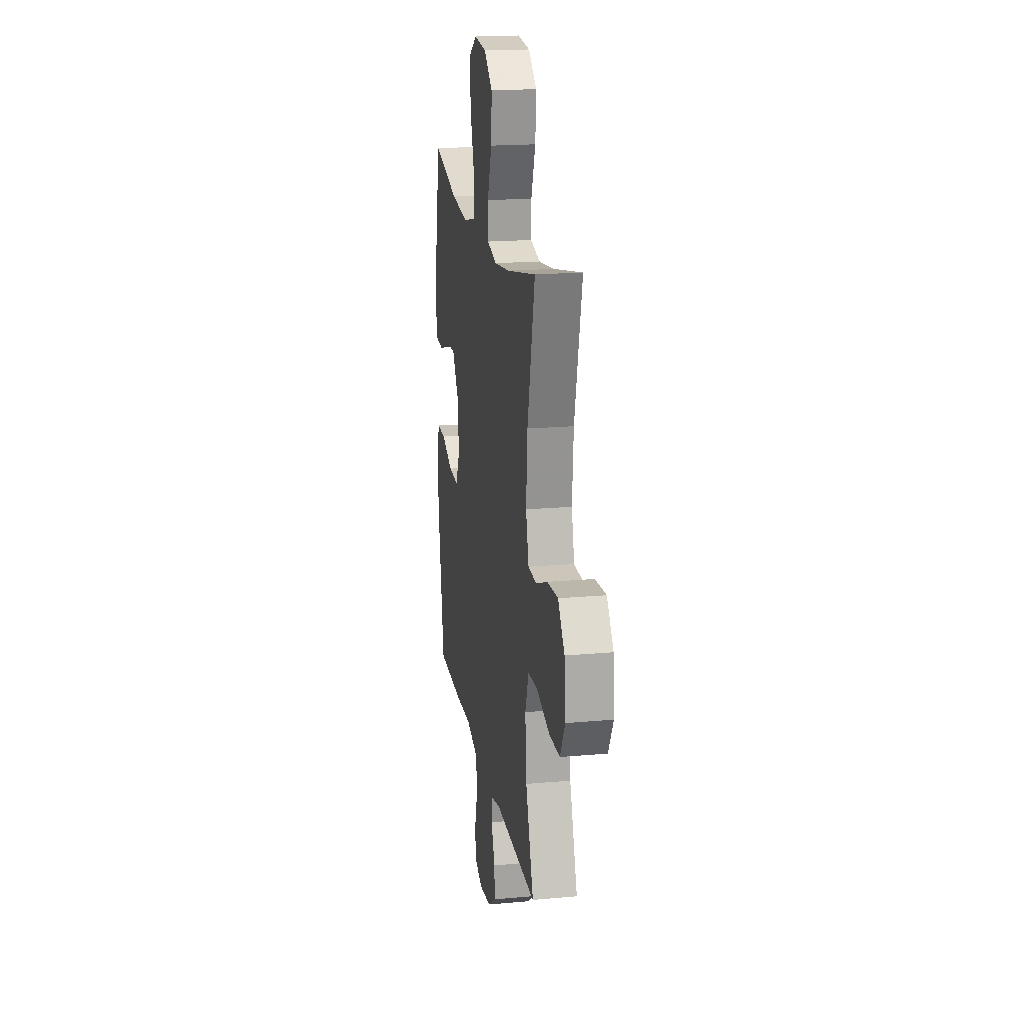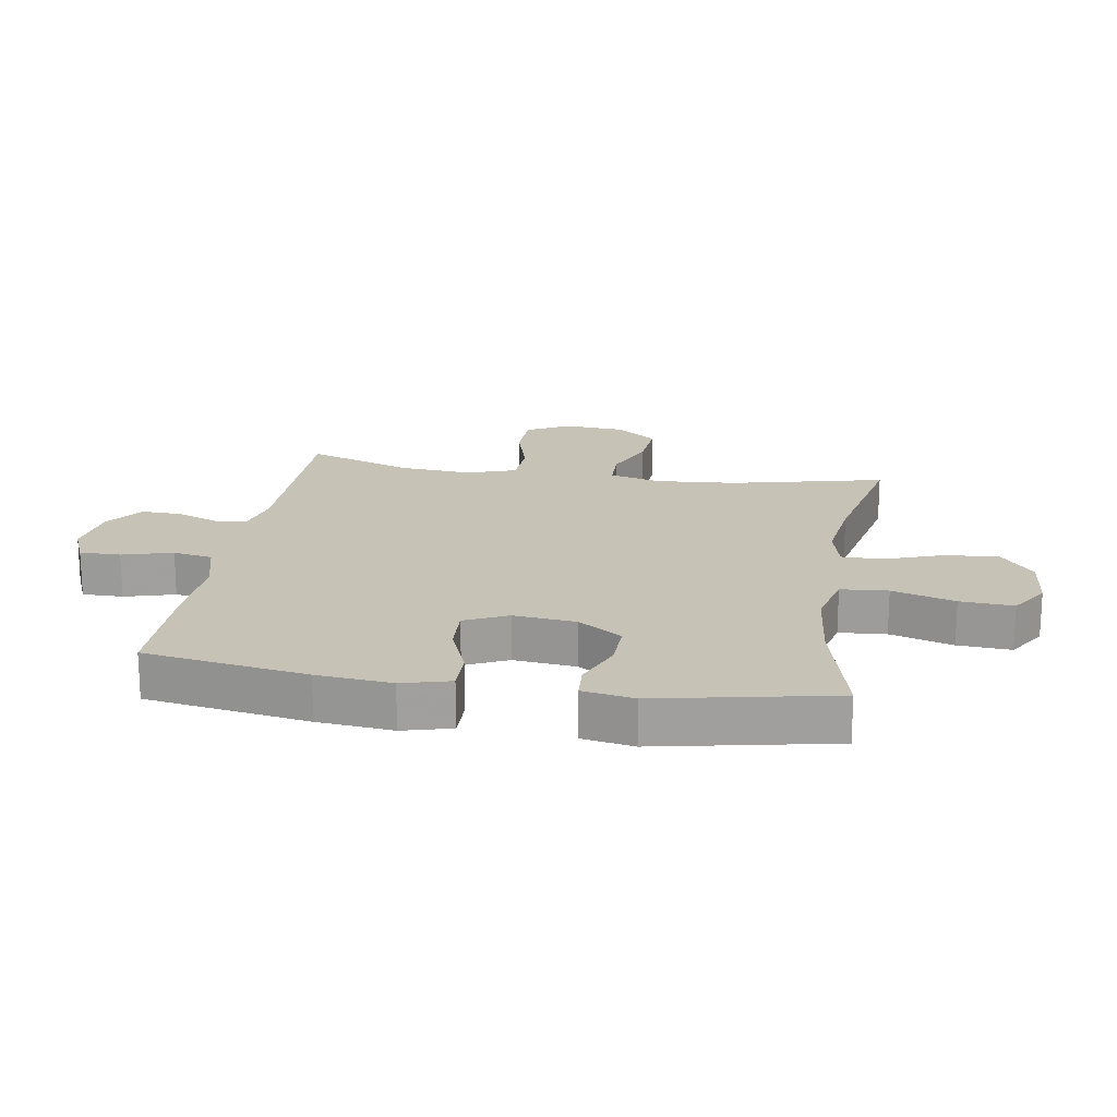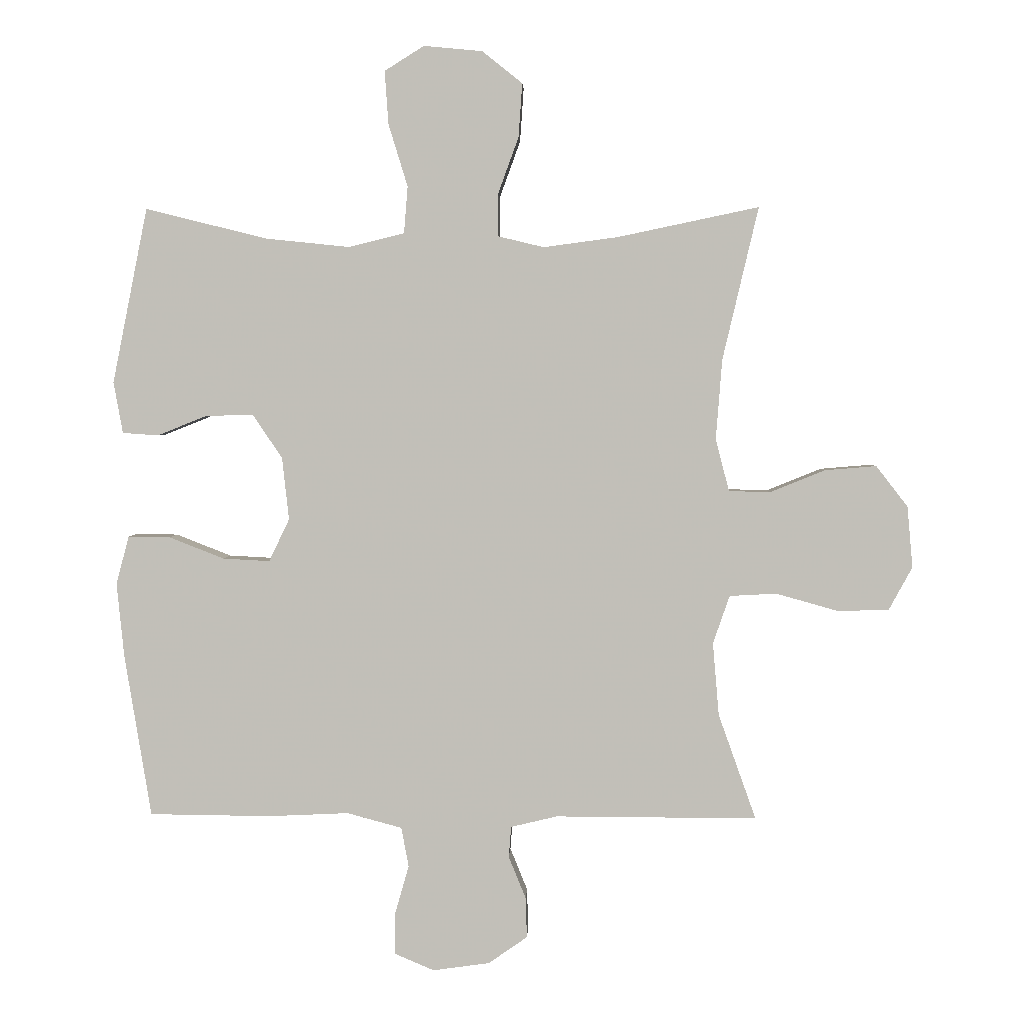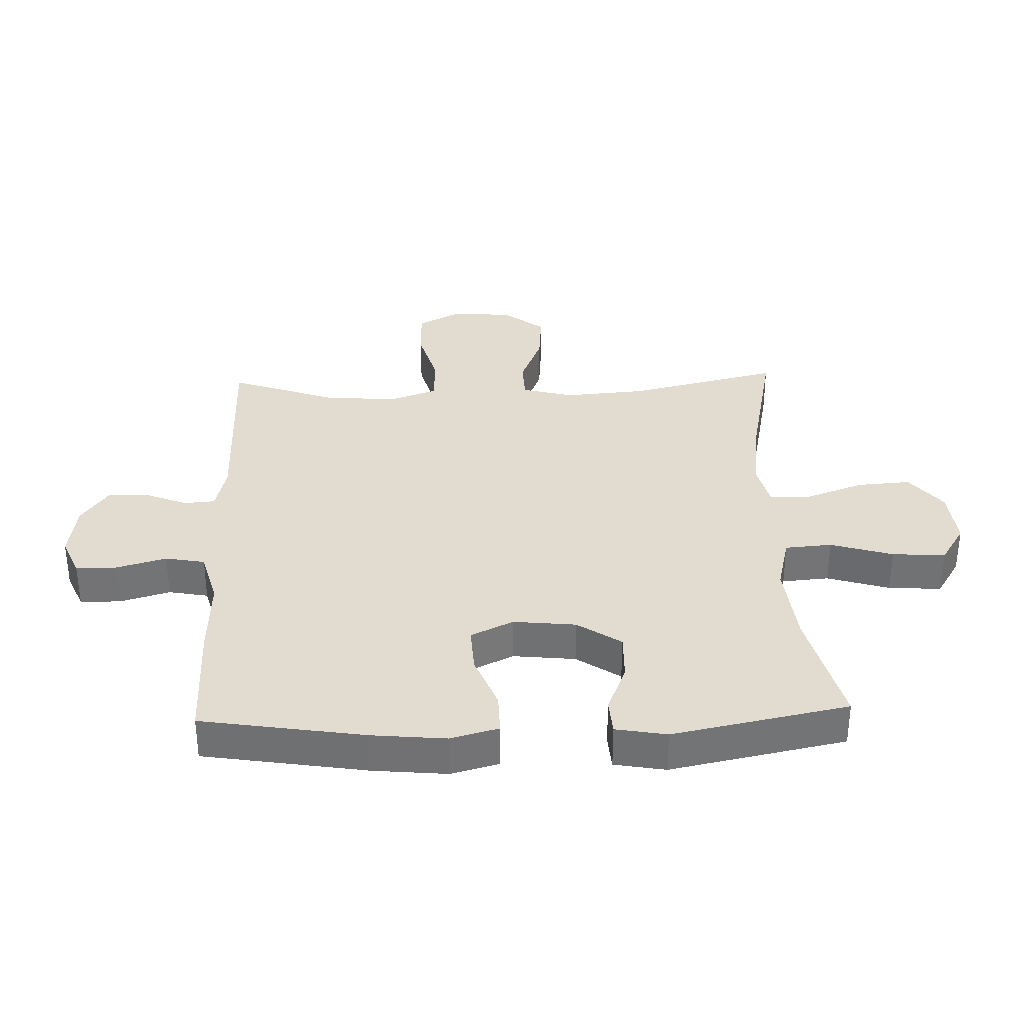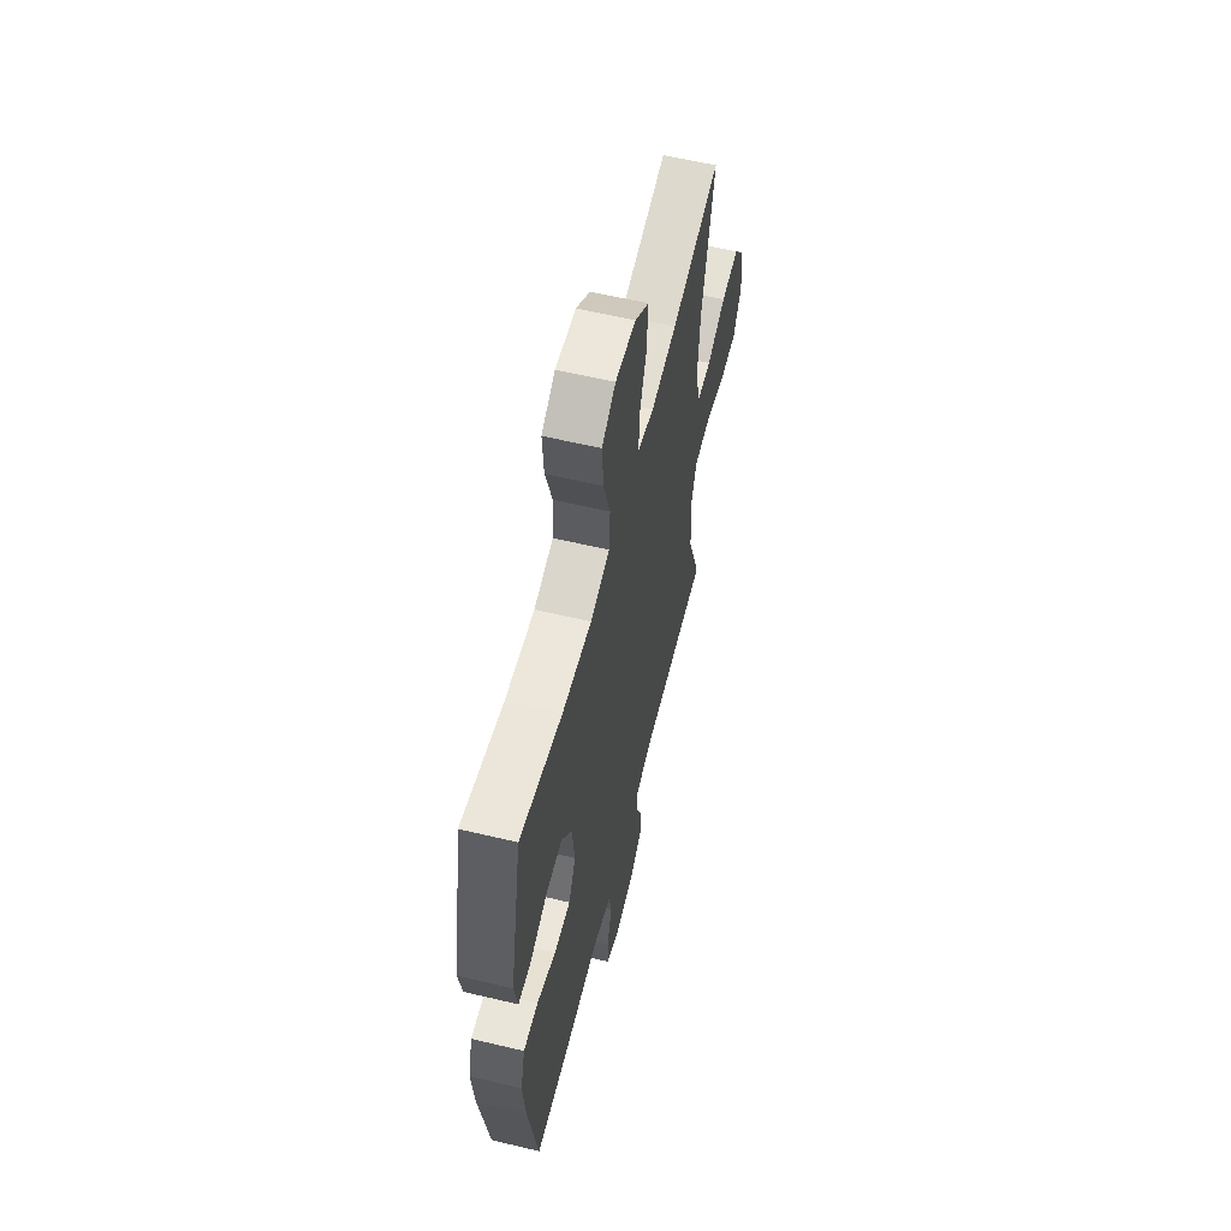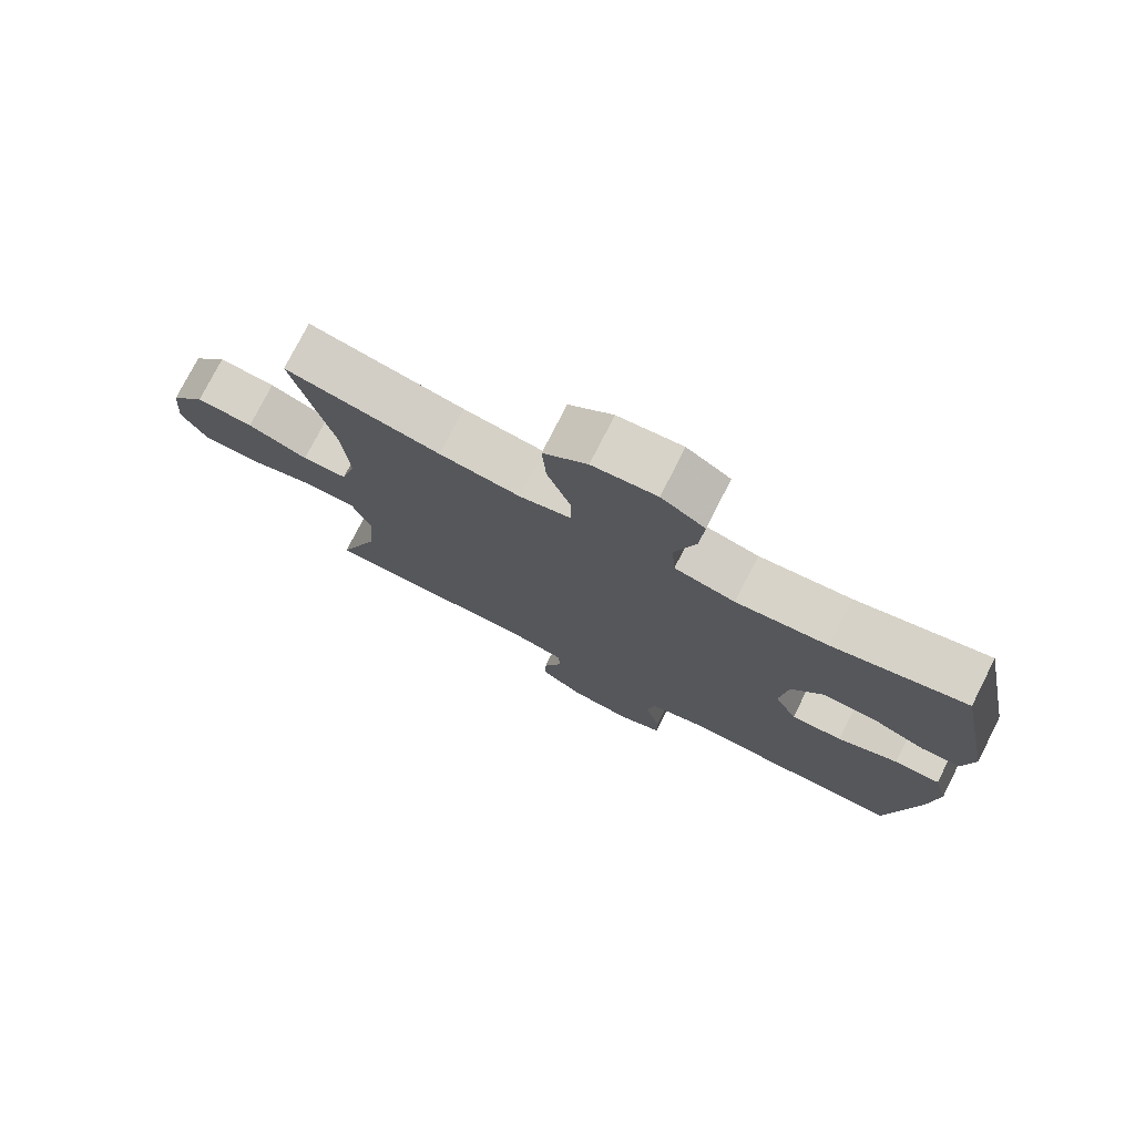
<metadata>
{"format":"obj","ext":"obj","renderer":"f3d","projection":"perspective","resolution":1024,"background":"white","views":[{"elev":19.2,"azim":80.4,"up":"+Z"},{"elev":18.9,"azim":-80.8,"up":"+Y"},{"elev":3.1,"azim":2.2,"up":"+Z"},{"elev":34.2,"azim":-92.0,"up":"+Y"},{"elev":59.4,"azim":-76.2,"up":"+Z"},{"elev":76.5,"azim":-153.1,"up":"+Z"}]}
</metadata>
<code>
v -0.5 0.07 -0.5
v -0.543 0.07 -0.237
v -0.555 0.07 -0.116
v -0.534 0.07 -0.038
v -0.466 0.07 -0.039
v -0.377 0.07 -0.074
v -0.301 0.07 -0.078
v -0.268 0.07 -0.009
v -0.279 0.07 0.092
v -0.327 0.07 0.163
v -0.404 0.07 0.161
v -0.484 0.07 0.129
v -0.542 0.07 0.133
v -0.557 0.07 0.216
v -0.5 0.07 0.5
v -0.303 0.07 0.451
v -0.167 0.07 0.437
v -0.077 0.07 0.459
v -0.071 0.07 0.535
v -0.102 0.07 0.636
v -0.108 0.07 0.722
v -0.044 0.07 0.762
v 0.051 0.07 0.753
v 0.116 0.07 0.701
v 0.11 0.07 0.614
v 0.076 0.07 0.521
v 0.076 0.07 0.454
v 0.151 0.07 0.436
v 0.271 0.07 0.452
v 0.5 0.07 0.5
v 0.442 0.07 0.253
v 0.432 0.07 0.123
v 0.454 0.07 0.039
v 0.52 0.07 0.037
v 0.609 0.07 0.073
v 0.693 0.07 0.08
v 0.744 0.07 0.014
v 0.753 0.07 -0.085
v 0.715 0.07 -0.155
v 0.632 0.07 -0.157
v 0.532 0.07 -0.129
v 0.456 0.07 -0.133
v 0.429 0.07 -0.211
v 0.439 0.07 -0.329
v 0.5 0.07 -0.5
v 0.173 0.07 -0.499
v 0.098 0.07 -0.517
v 0.094 0.07 -0.567
v 0.122 0.07 -0.636
v 0.124 0.07 -0.701
v 0.061 0.07 -0.745
v -0.031 0.07 -0.758
v -0.095 0.07 -0.731
v -0.095 0.07 -0.665
v -0.072 0.07 -0.584
v -0.084 0.07 -0.52
v -0.173 0.07 -0.496
v -0.303 0.07 -0.502
v -0.5 0 -0.5
v -0.543 0 -0.237
v -0.555 0 -0.116
v -0.534 0 -0.038
v -0.466 0 -0.039
v -0.377 0 -0.074
v -0.301 0 -0.078
v -0.268 0 -0.009
v -0.279 0 0.092
v -0.327 0 0.163
v -0.404 0 0.161
v -0.484 0 0.129
v -0.542 0 0.133
v -0.557 0 0.216
v -0.5 0 0.5
v -0.303 0 0.451
v -0.167 0 0.437
v -0.077 0 0.459
v -0.071 0 0.535
v -0.102 0 0.636
v -0.108 0 0.722
v -0.044 0 0.762
v 0.051 0 0.753
v 0.116 0 0.701
v 0.11 0 0.614
v 0.076 0 0.521
v 0.076 0 0.454
v 0.151 0 0.436
v 0.271 0 0.452
v 0.5 0 0.5
v 0.442 0 0.253
v 0.432 0 0.123
v 0.454 0 0.039
v 0.52 0 0.037
v 0.609 0 0.073
v 0.693 0 0.08
v 0.744 0 0.014
v 0.753 0 -0.085
v 0.715 0 -0.155
v 0.632 0 -0.157
v 0.532 0 -0.129
v 0.456 0 -0.133
v 0.429 0 -0.211
v 0.439 0 -0.329
v 0.5 0 -0.5
v 0.173 0 -0.499
v 0.098 0 -0.517
v 0.094 0 -0.567
v 0.122 0 -0.636
v 0.124 0 -0.701
v 0.061 0 -0.745
v -0.031 0 -0.758
v -0.095 0 -0.731
v -0.095 0 -0.665
v -0.072 0 -0.584
v -0.084 0 -0.52
v -0.173 0 -0.496
v -0.303 0 -0.502
f 57 58 1 2
f 56 57 2 3
f 52 53 54 55
f 52 55 56
f 51 52 56
f 48 49 50 51
f 47 48 51 56
f 46 47 56 3
f 44 45 46 3
f 38 39 40 41
f 38 41 42
f 37 38 42
f 34 35 36 37
f 33 34 37 42
f 32 33 42 43
f 29 30 31
f 28 29 31 32
f 27 28 32 43
f 23 24 25 26
f 23 26 27
f 22 23 27
f 19 20 21 22
f 18 19 22 27
f 17 18 27 43
f 13 14 15 16
f 11 12 13 16
f 10 11 16 17
f 9 10 17 43
f 3 4 5 6
f 3 6 7
f 44 3 7
f 8 9 43 44
f 7 8 44
f 60 59 116 115
f 61 60 115 114
f 113 112 111 110
f 114 113 110
f 114 110 109
f 109 108 107 106
f 114 109 106 105
f 61 114 105 104
f 61 104 103 102
f 99 98 97 96
f 100 99 96
f 100 96 95
f 95 94 93 92
f 100 95 92 91
f 101 100 91 90
f 89 88 87
f 90 89 87 86
f 101 90 86 85
f 84 83 82 81
f 85 84 81
f 85 81 80
f 80 79 78 77
f 85 80 77 76
f 101 85 76 75
f 74 73 72 71
f 74 71 70 69
f 75 74 69 68
f 101 75 68 67
f 64 63 62 61
f 65 64 61
f 65 61 102
f 102 101 67 66
f 102 66 65
f 1 59 60 2
f 2 60 61 3
f 3 61 62 4
f 4 62 63 5
f 5 63 64 6
f 6 64 65 7
f 7 65 66 8
f 8 66 67 9
f 9 67 68 10
f 10 68 69 11
f 11 69 70 12
f 12 70 71 13
f 13 71 72 14
f 14 72 73 15
f 15 73 74 16
f 16 74 75 17
f 17 75 76 18
f 18 76 77 19
f 19 77 78 20
f 20 78 79 21
f 21 79 80 22
f 22 80 81 23
f 23 81 82 24
f 24 82 83 25
f 25 83 84 26
f 26 84 85 27
f 27 85 86 28
f 28 86 87 29
f 29 87 88 30
f 30 88 89 31
f 31 89 90 32
f 32 90 91 33
f 33 91 92 34
f 34 92 93 35
f 35 93 94 36
f 36 94 95 37
f 37 95 96 38
f 38 96 97 39
f 39 97 98 40
f 40 98 99 41
f 41 99 100 42
f 42 100 101 43
f 43 101 102 44
f 44 102 103 45
f 45 103 104 46
f 46 104 105 47
f 47 105 106 48
f 48 106 107 49
f 49 107 108 50
f 50 108 109 51
f 51 109 110 52
f 52 110 111 53
f 53 111 112 54
f 54 112 113 55
f 55 113 114 56
f 56 114 115 57
f 57 115 116 58
f 58 116 59 1

</code>
